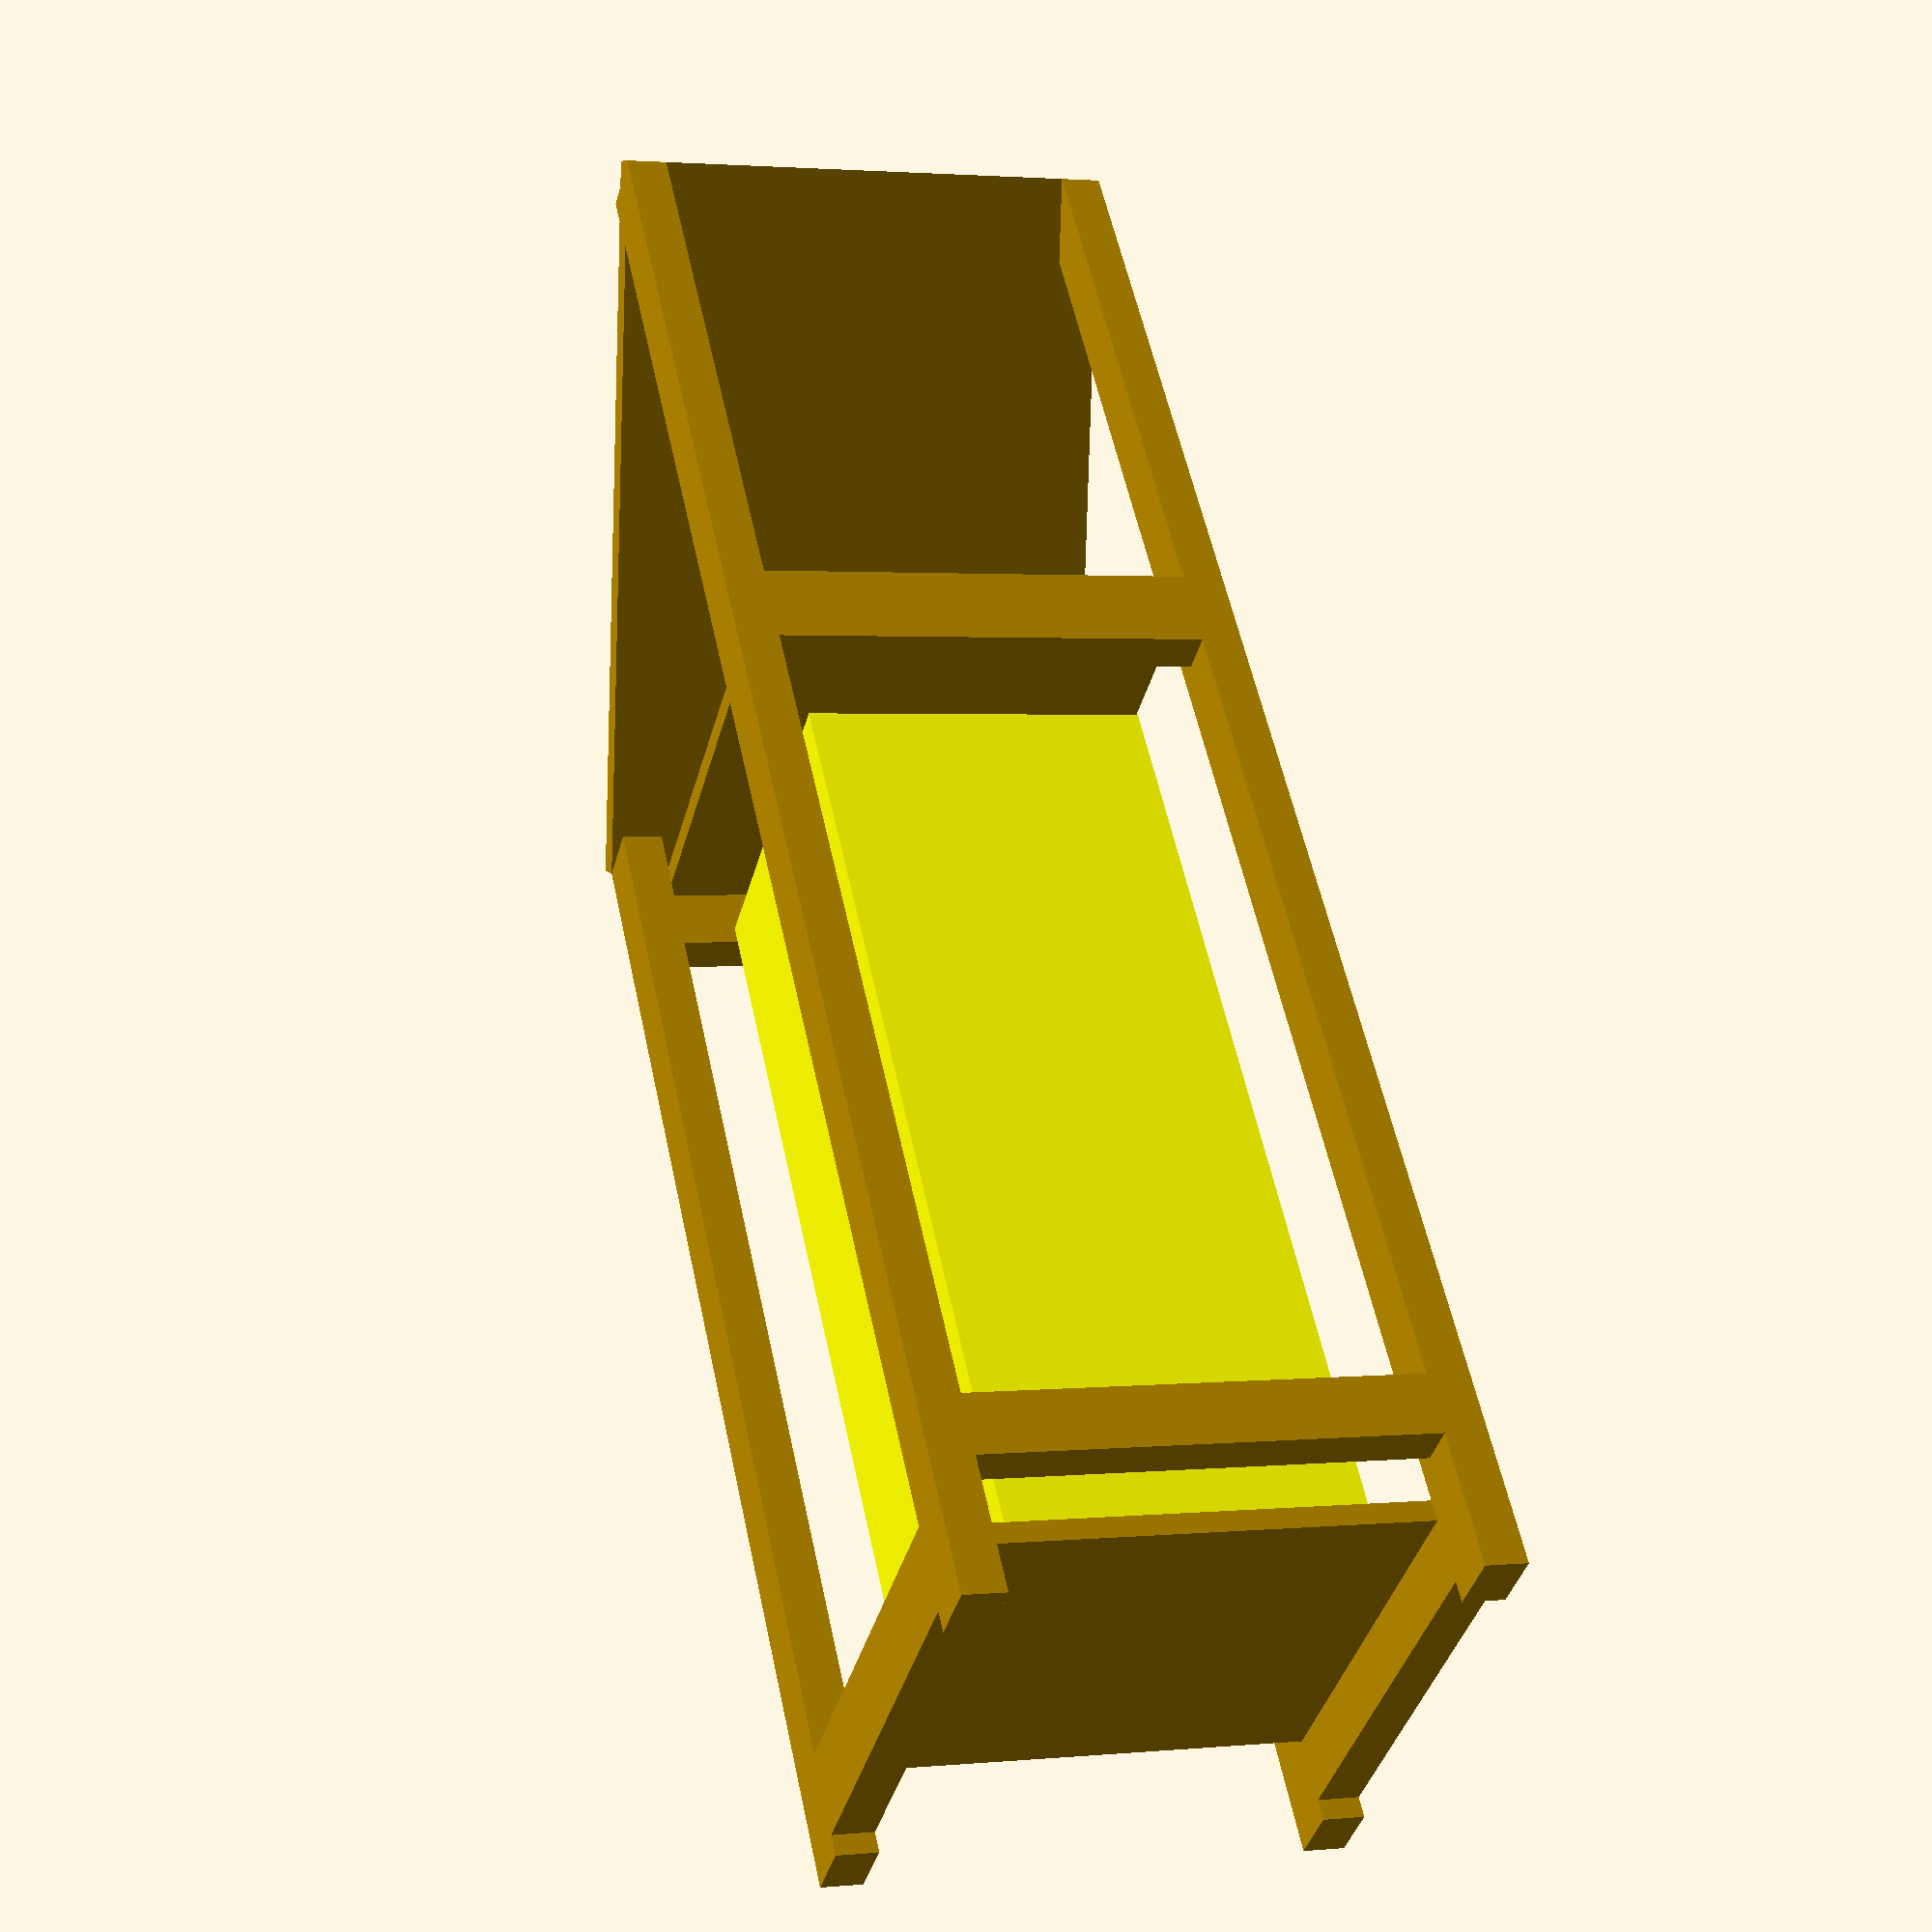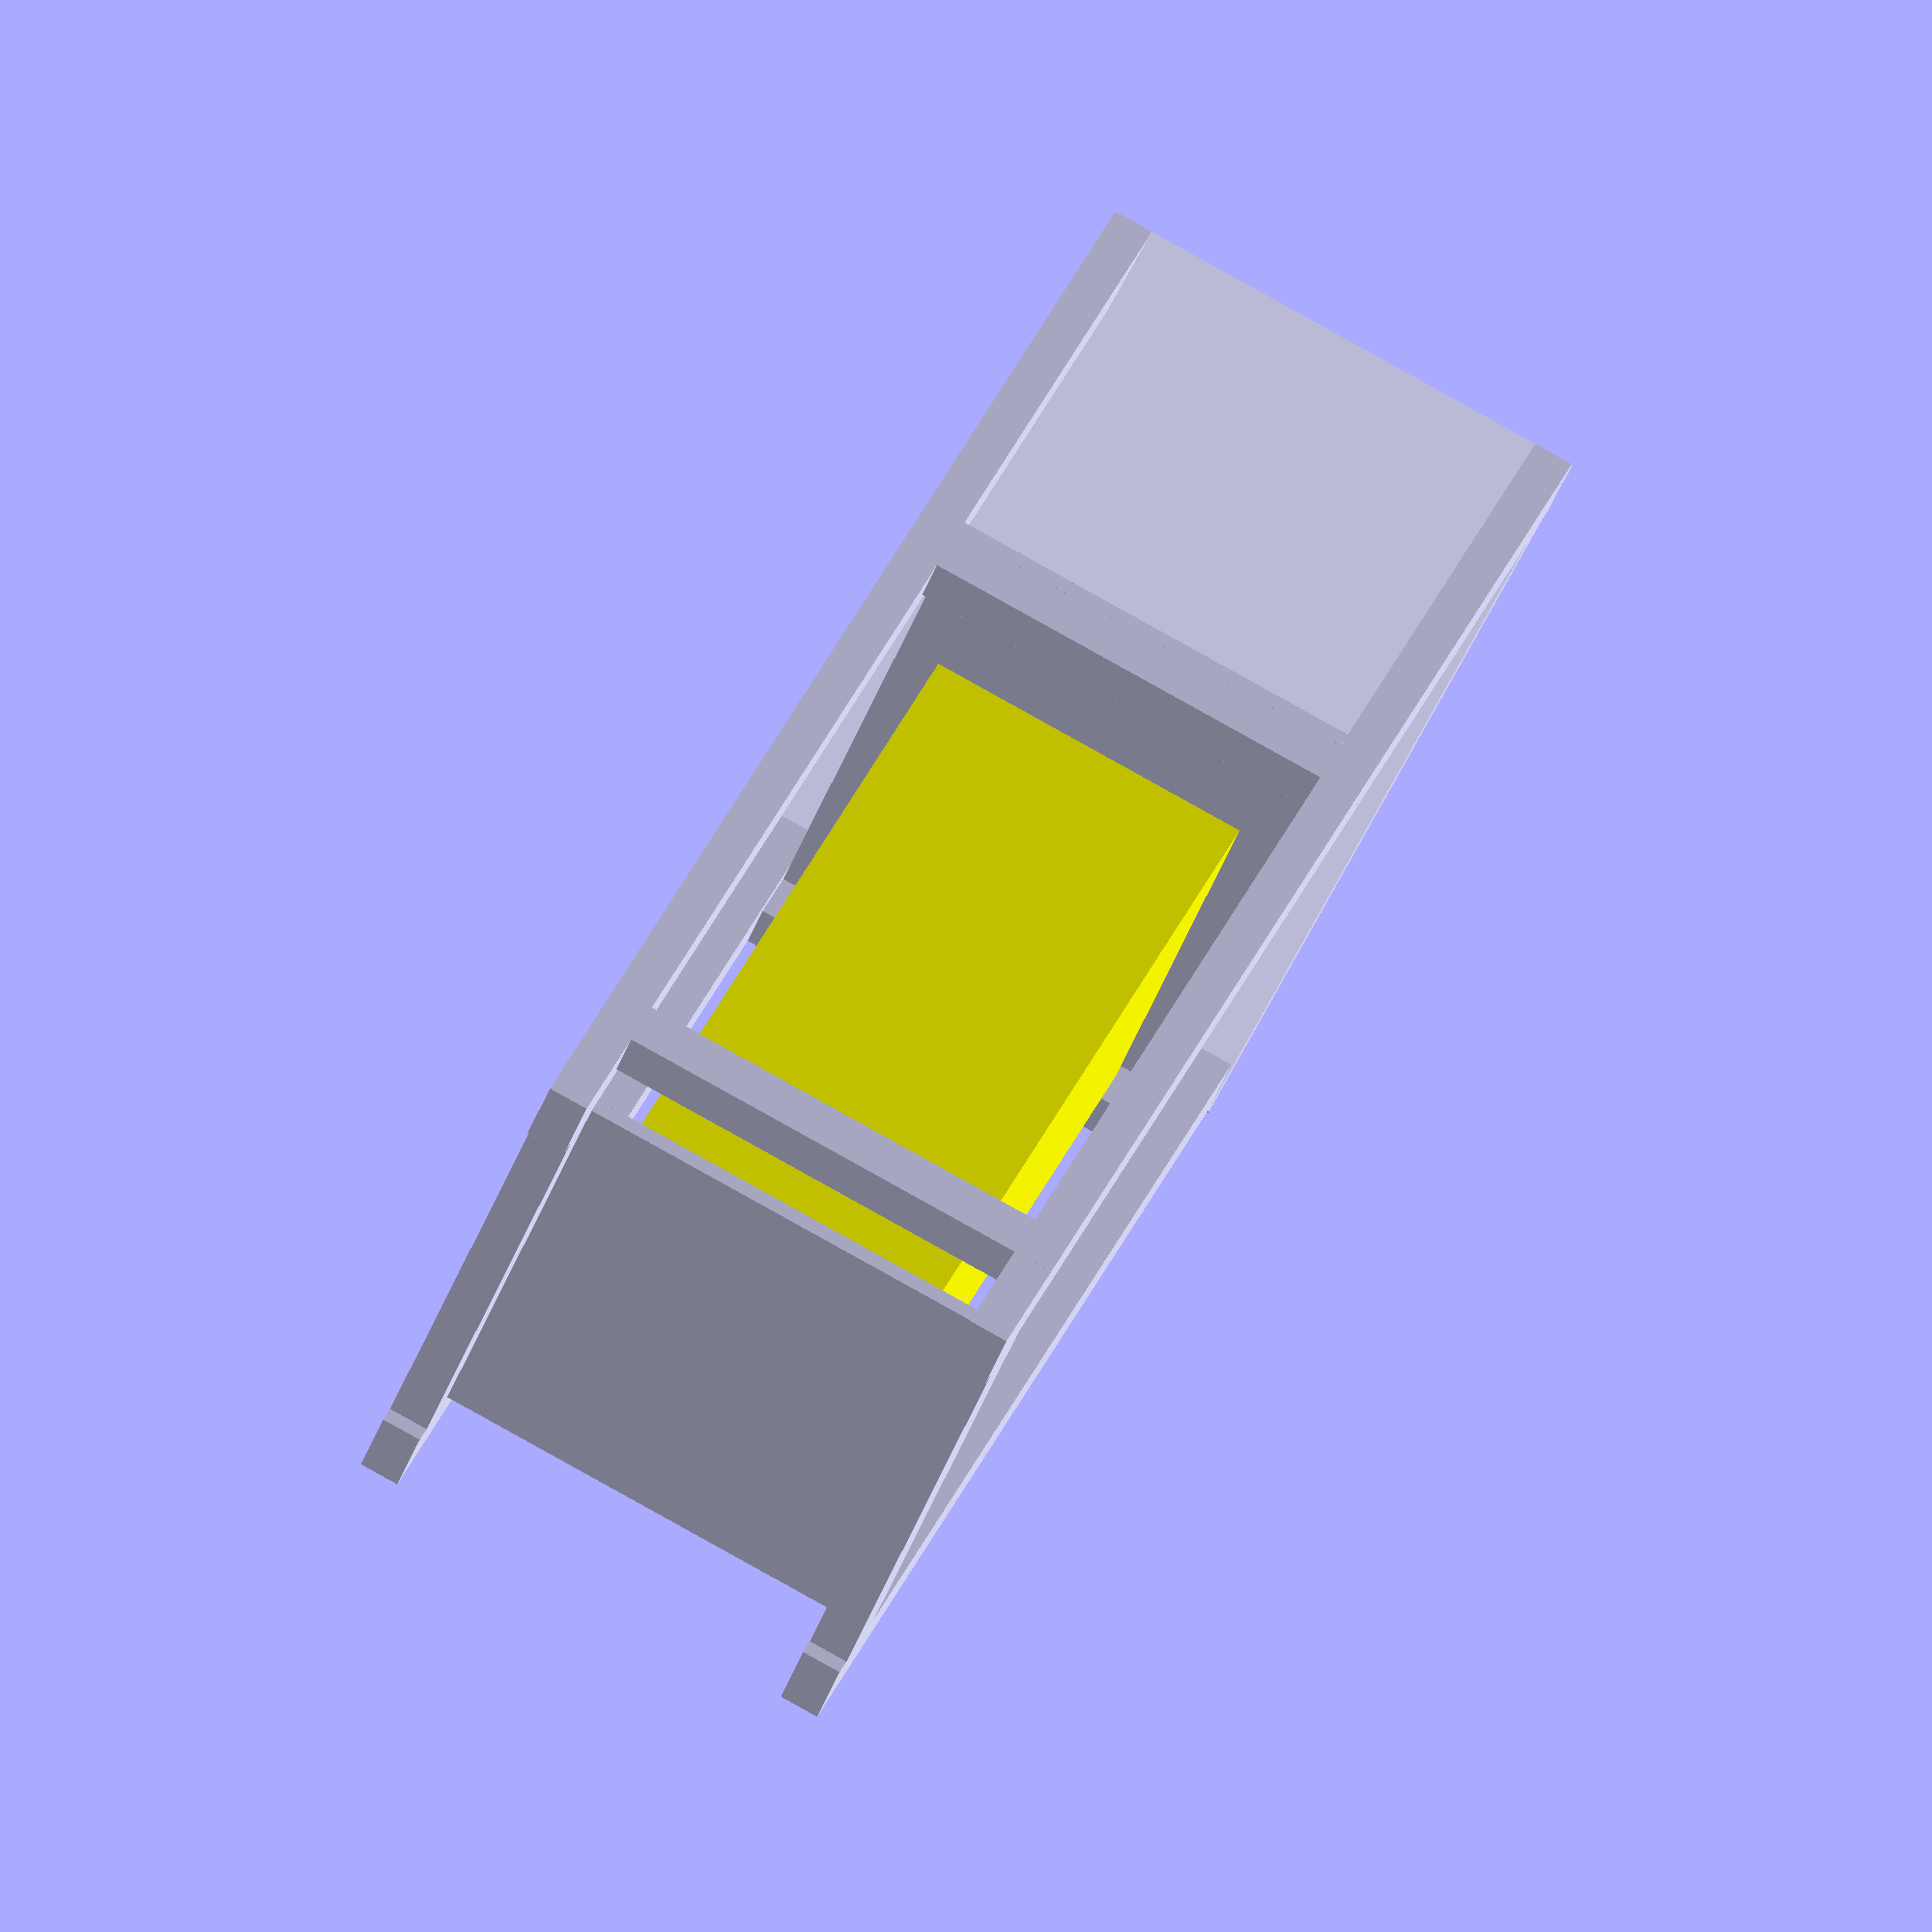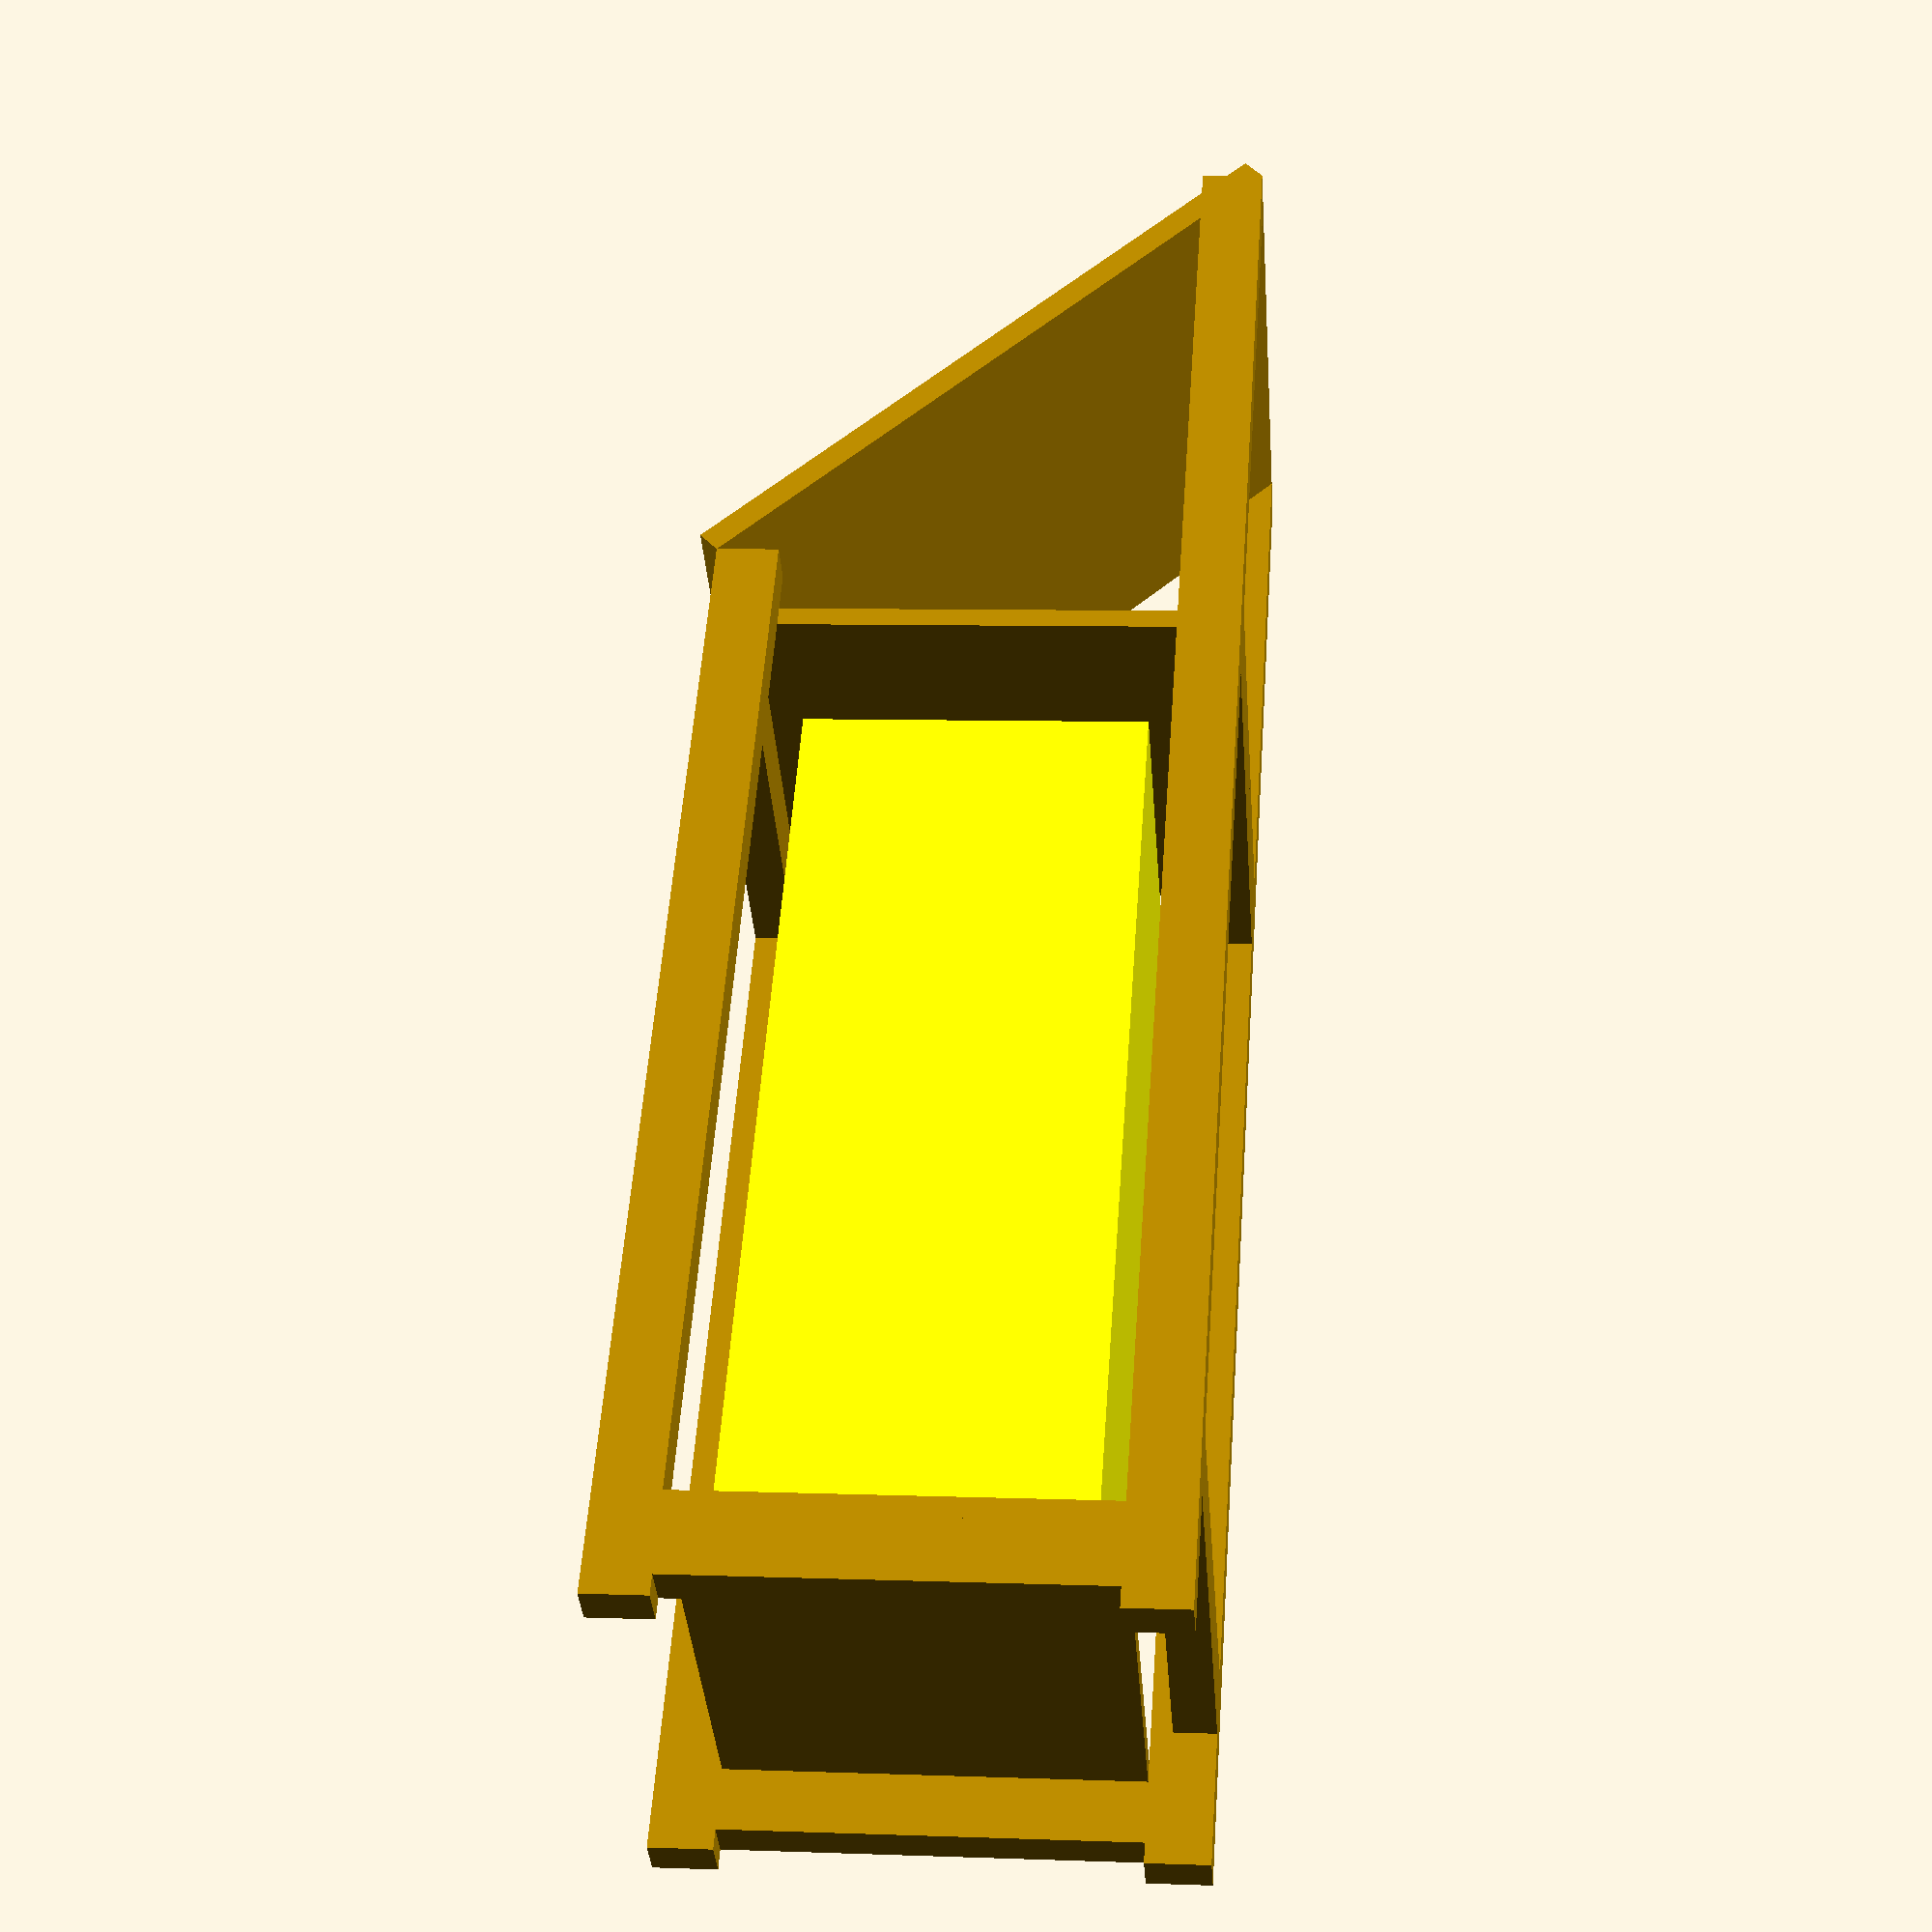
<openscad>
uprightX=40;
uprightY=60;
uprightIndent=uprightY/3;
IuprightIndent=uprightY-uprightIndent;
floorH=20; //thickness of board
floorOffset=uprightY+floorH+20; //height from ground the kaercher sits at
solarAngle=45; //front angle of solar roof
solarX=500; //panel Width
solarY=715; //panel Height
solarZ=25; //panel Depth
kaercherH=900; //approximate Kaercher bounding Height
kaercherX=330; //approximate Kaercher bounding Height
kaercherY=330;
kaercherHeadRoom=uprightY+20;
solarHpos=floorOffset+kaercherH+kaercherHeadRoom+uprightY;
//triangle sides
opposite = sin(solarAngle) * solarY;
adjacent = cos(solarAngle) * solarY;

// PARAMETRIC PART
//upright FL
cube([uprightX,uprightY,solarHpos]);
//upright FR
translate([solarX-uprightX,0,0]) cube([uprightX,uprightY,solarHpos]);
echo("2x front upright lengths= ",solarHpos);

// Panel / roof
translate([0,0,solarHpos])rotate([solarAngle,0,0])cube([solarX,solarY,solarZ]);

// Kaercher bounding box
translate ([solarX/2-kaercherX/2,adjacent/2-kaercherY/2,floorOffset]) color([1,1,0])cube([kaercherX,kaercherY,kaercherH]);

//upright BL
translate([0,adjacent-uprightY,0]) cube([uprightX,uprightY,solarHpos+opposite]);
//upright BR
translate([solarX-uprightX,adjacent-uprightY,0]) cube([uprightX,uprightY,solarHpos+opposite]);
echo("2x back upright lengths= ",solarHpos+opposite);

//floor
//sides
translate([0,IuprightIndent,floorOffset-floorH-uprightY]) cube([uprightX,adjacent-(2*uprightY)+(2*uprightIndent),uprightY]);
translate([solarX-uprightX,IuprightIndent,floorOffset-floorH-uprightY]) cube([uprightX,adjacent-(2*uprightY)+(2*uprightIndent),uprightY]);
echo("2x bottom sides length= ",adjacent-(2*uprightY)+(2*uprightIndent));
//bottom floor board
translate([0,uprightY,floorOffset-floorH]) cube([solarX,adjacent-(2*uprightY),floorH]);
echo("1x floor board XxY= ",solarX,adjacent-(2*uprightY));

//bottom back
translate([0,adjacent-uprightX,floorOffset-uprightY+(1.5*uprightY)]) cube([solarX,uprightX,uprightY]);
//top back
translate([0,adjacent-uprightX,floorOffset+kaercherH+kaercherHeadRoom-uprightY]) cube([solarX,uprightX,uprightY]);
//top front
translate([0,0,floorOffset+kaercherH+kaercherHeadRoom-uprightY]) cube([solarX,uprightX,uprightY]);
echo("3x back and front length= ",solarX);

//top shelf board
translate([uprightX,0,floorOffset+kaercherH+kaercherHeadRoom]) cube([solarX-(2*uprightX),adjacent,floorH]);
echo("1x shelf board XxY= ",solarX-(2*uprightX),adjacent);


</openscad>
<views>
elev=305.8 azim=345.4 roll=168.3 proj=p view=wireframe
elev=147.3 azim=157.7 roll=340.8 proj=o view=wireframe
elev=126.5 azim=94.1 roll=356.0 proj=p view=solid
</views>
